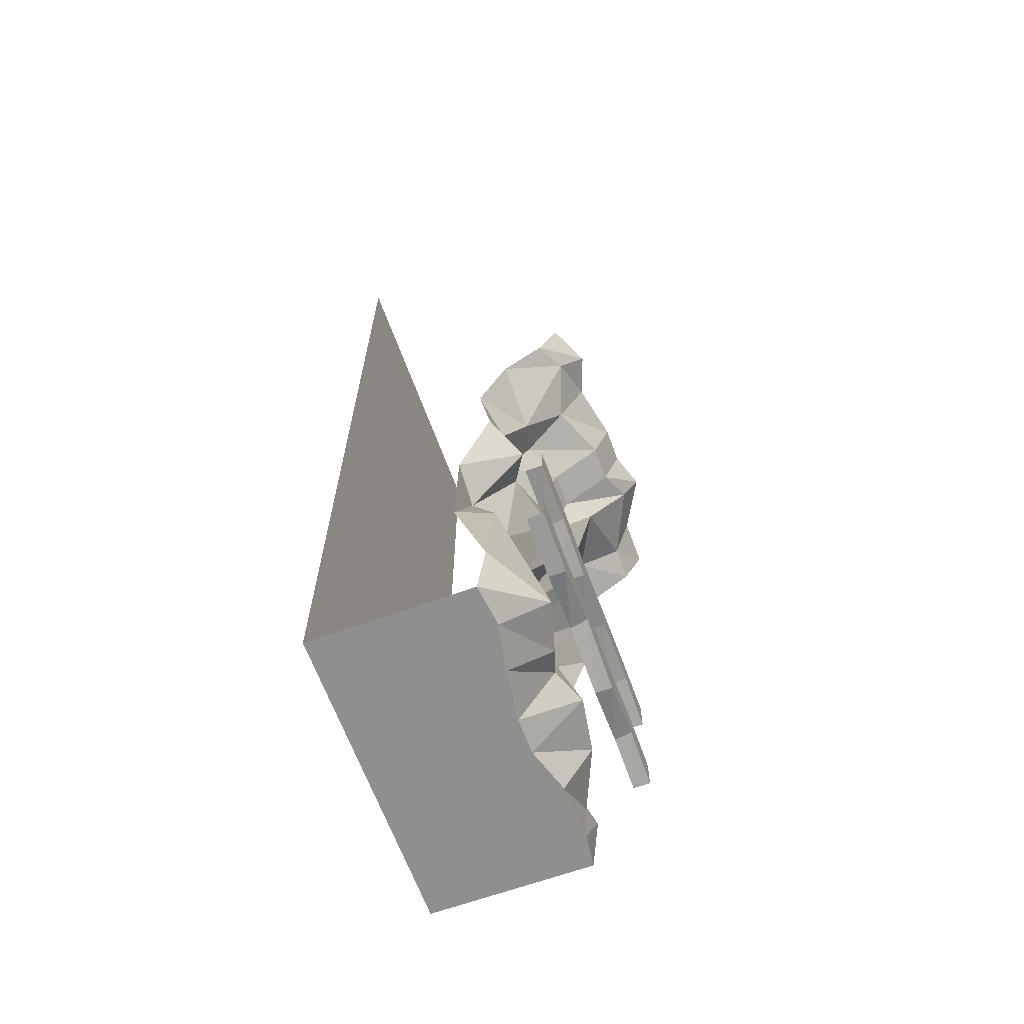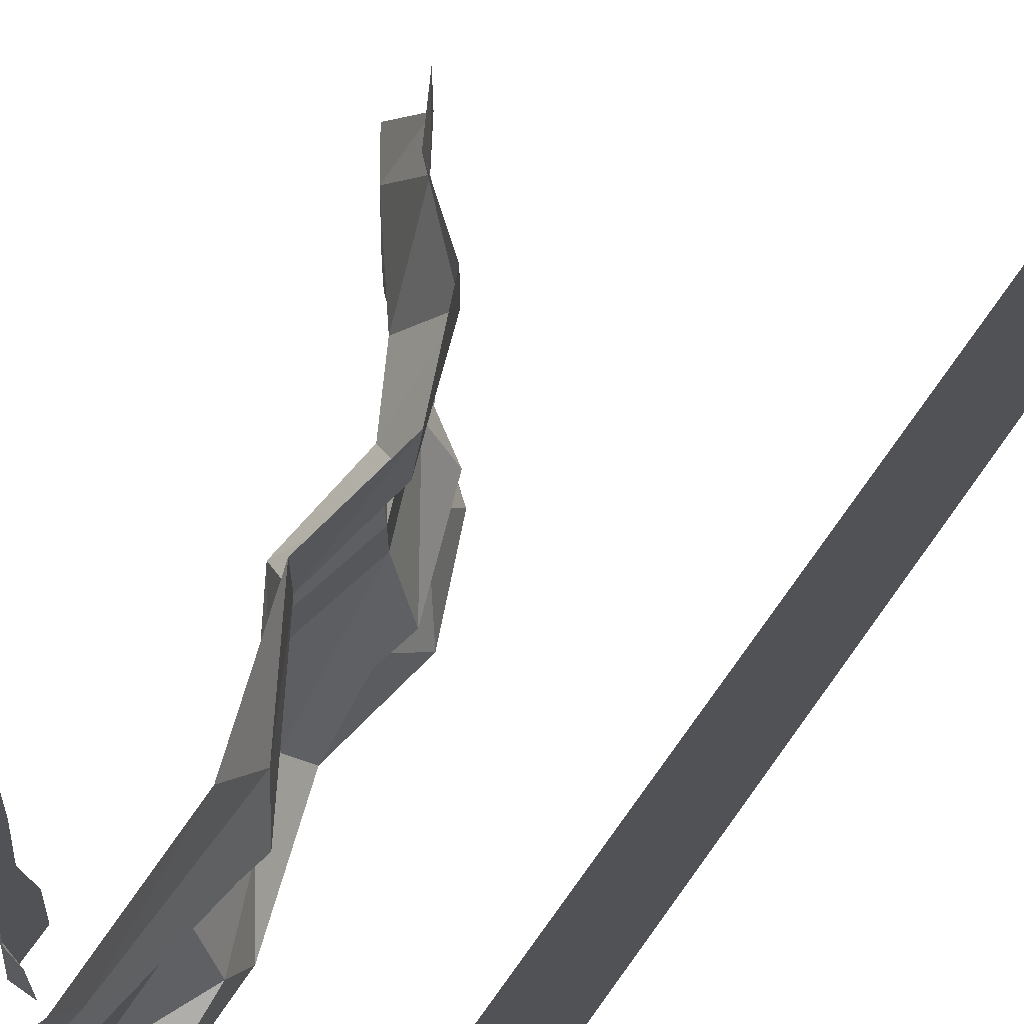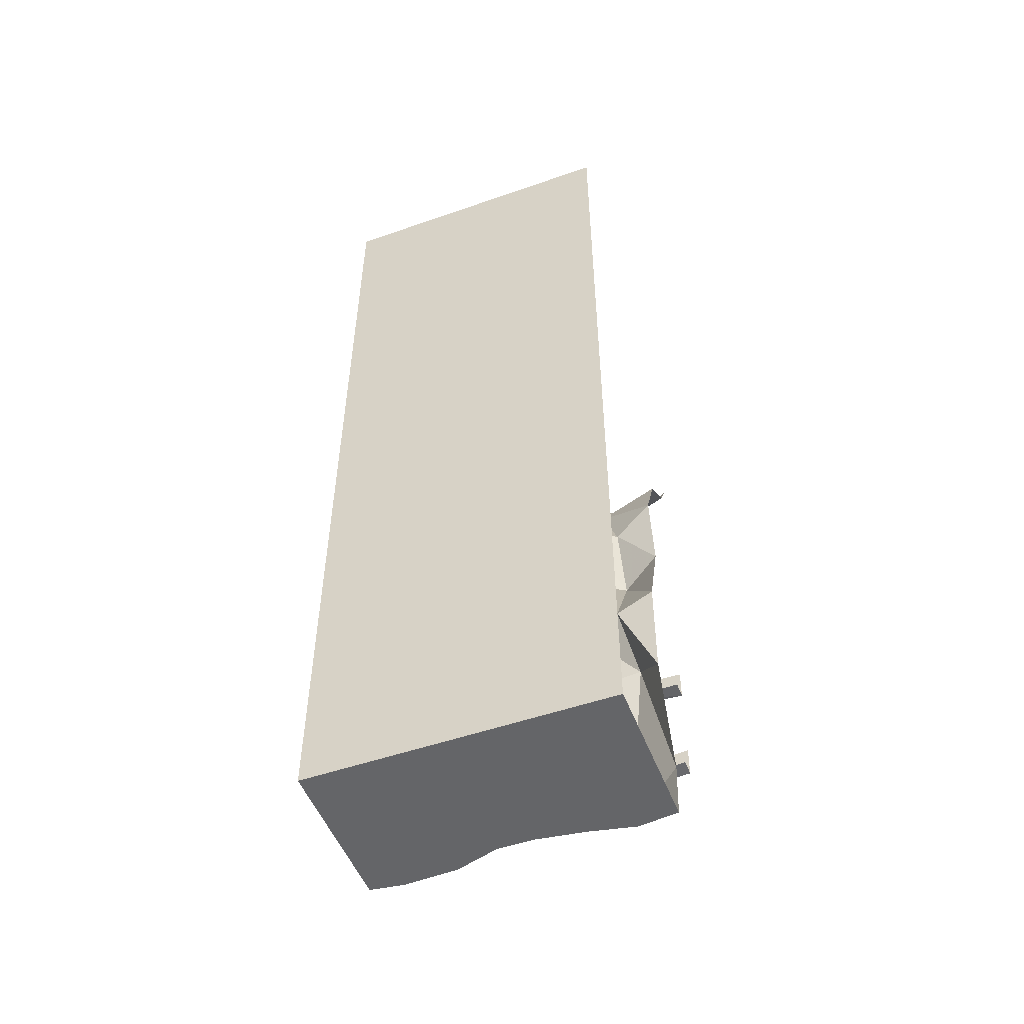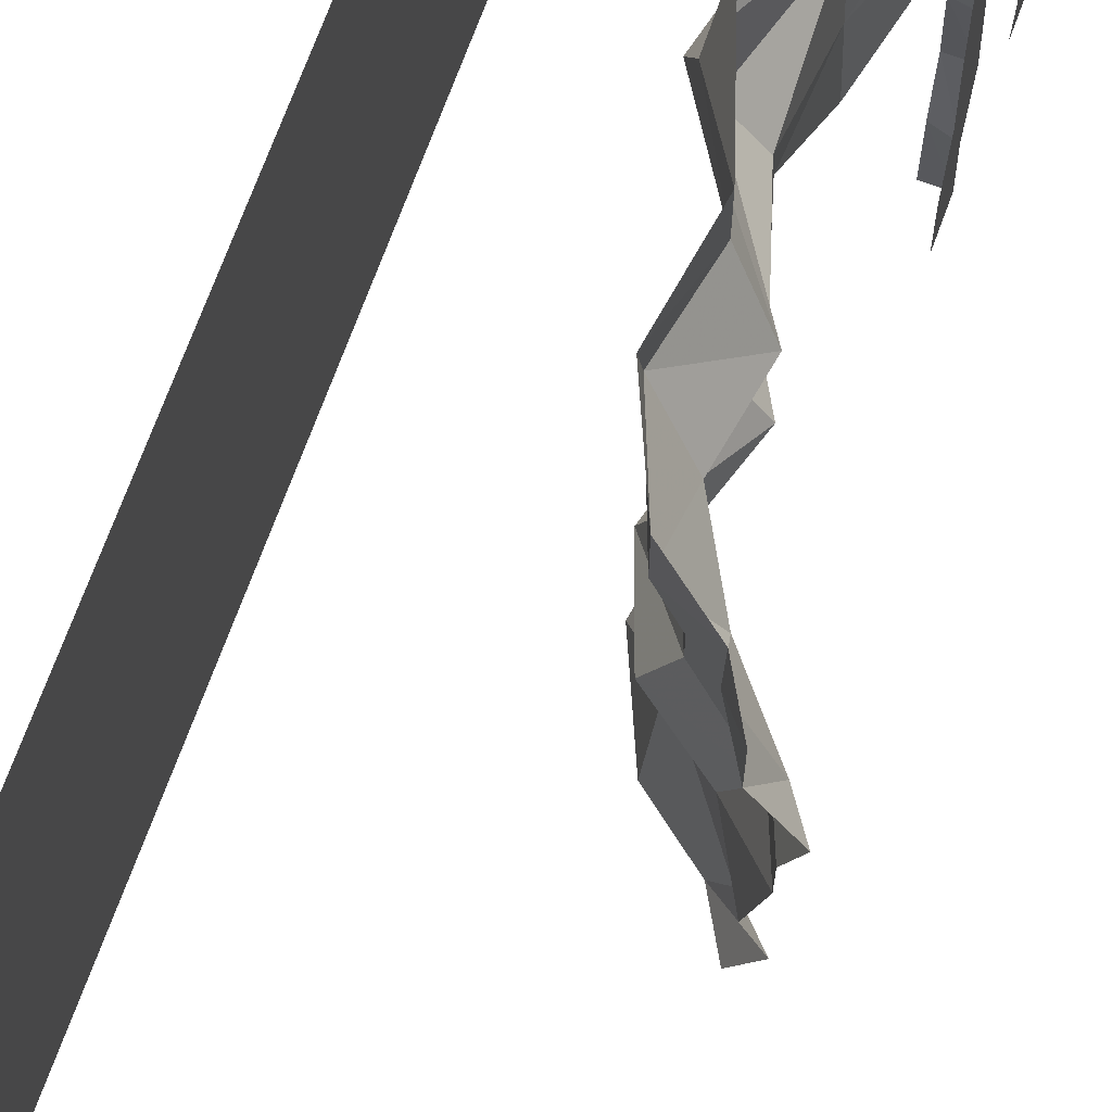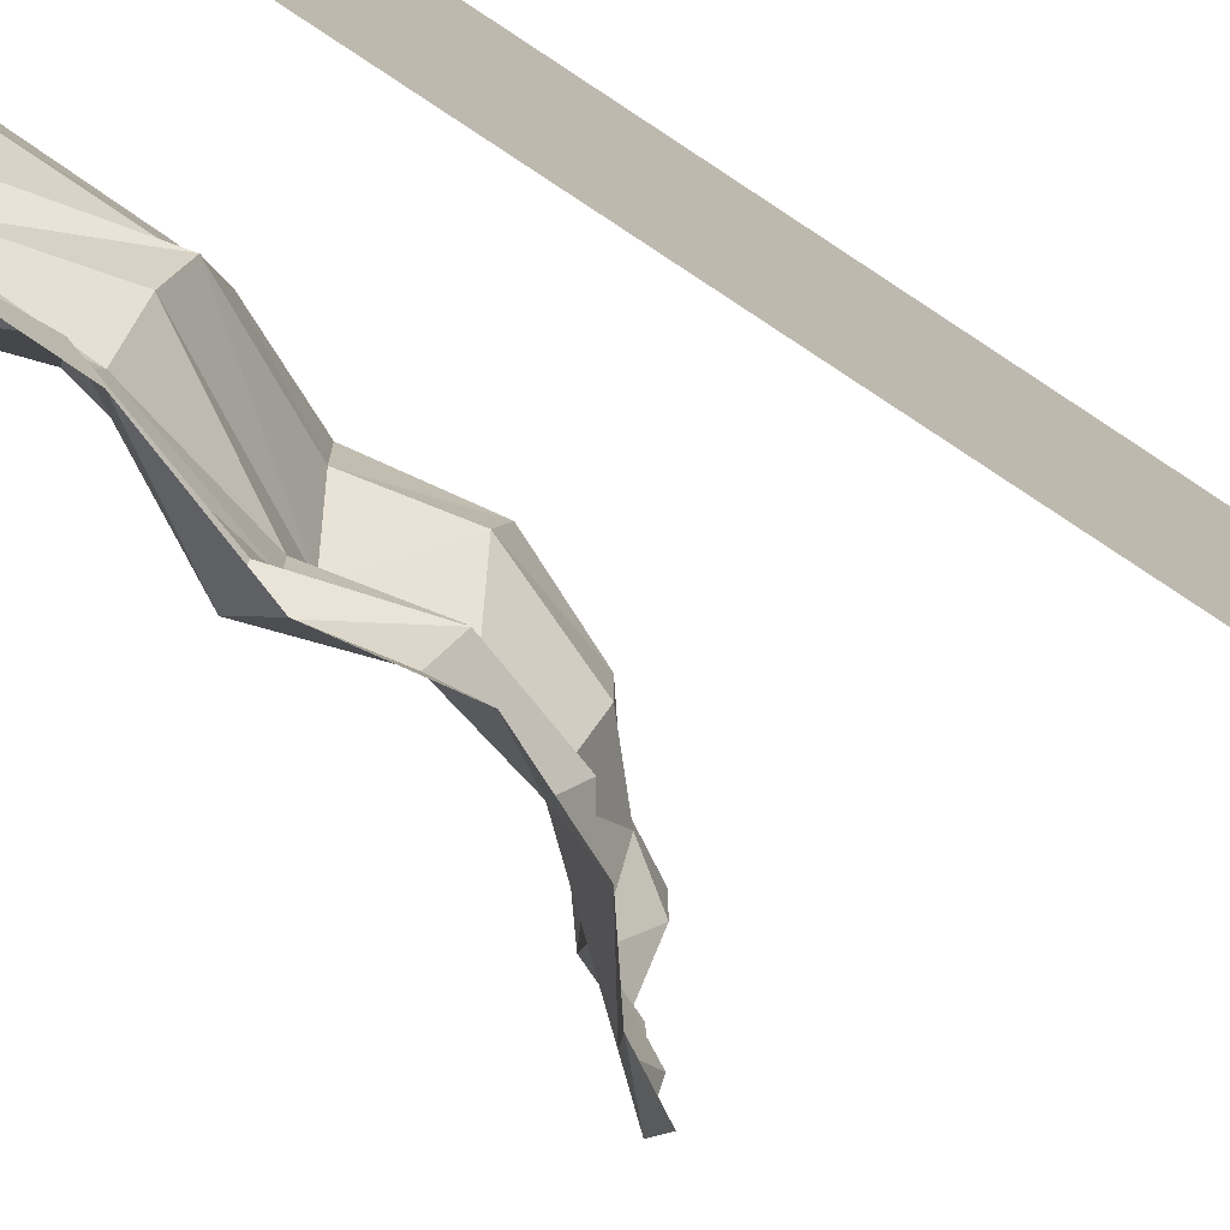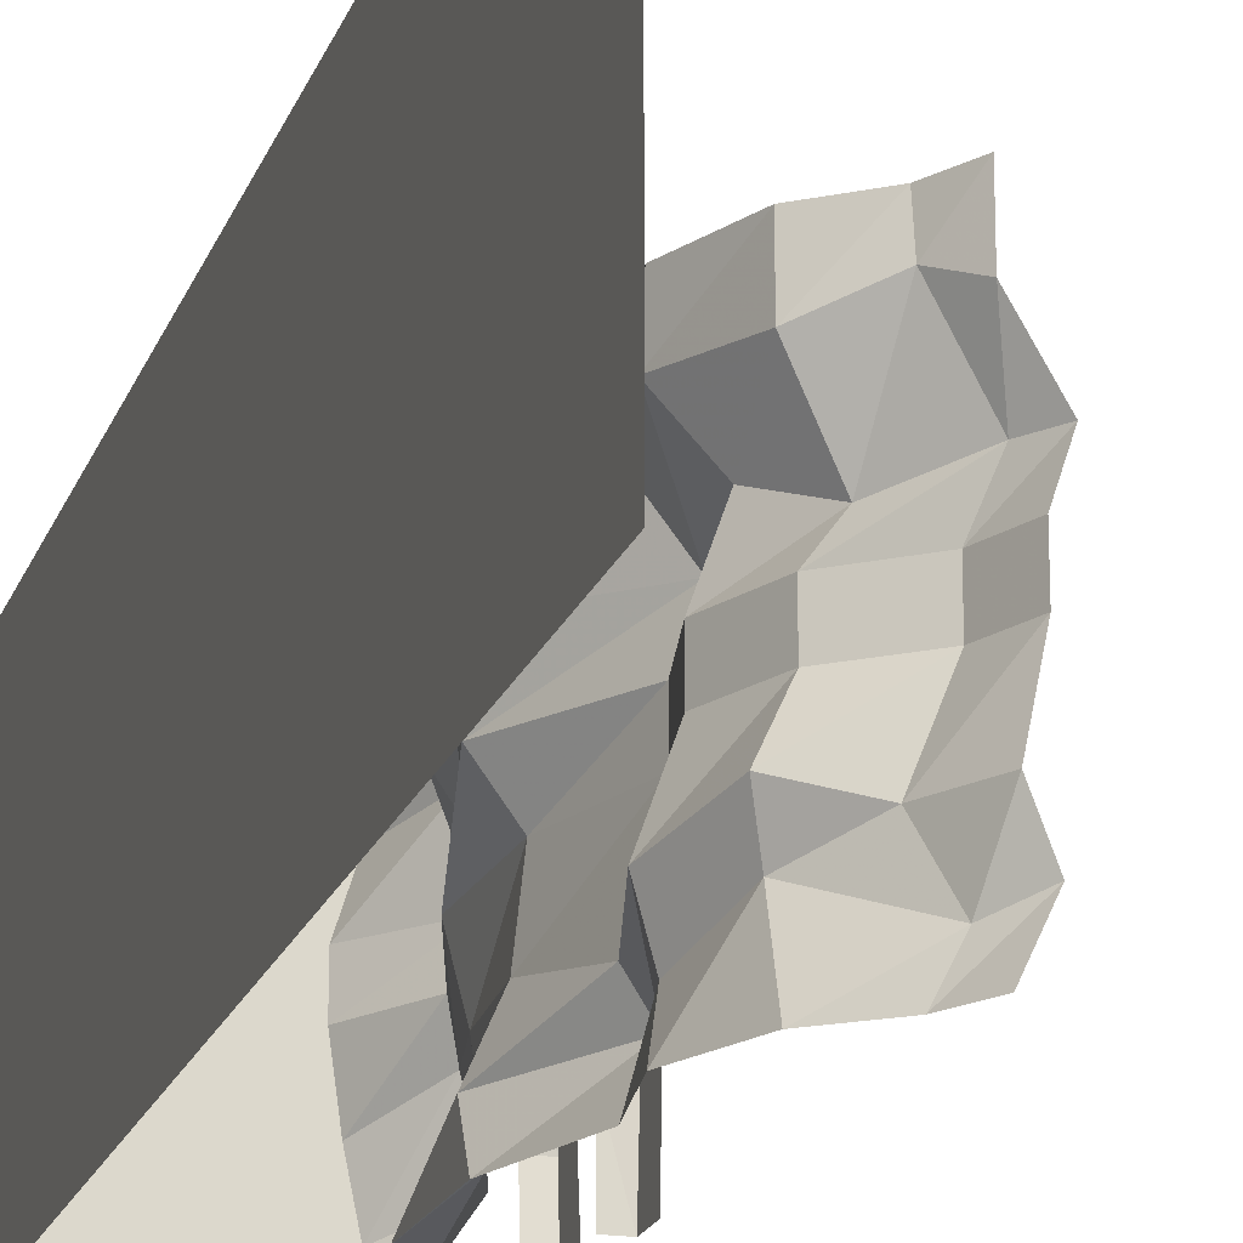
<metadata>
{"format":"obj","ext":"obj","renderer":"f3d","projection":"perspective","resolution":1024,"background":"white","views":[{"elev":-65.1,"azim":-160.0,"up":"+Y"},{"elev":71.5,"azim":35.3,"up":"+Z"},{"elev":-51.5,"azim":110.7,"up":"+Y"},{"elev":70.6,"azim":-159.9,"up":"+Z"},{"elev":-77.4,"azim":56.5,"up":"+Z"},{"elev":-19.8,"azim":163.4,"up":"+Z"}]}
</metadata>
<code>
v -0.04688 -0.6641 0.5
v -0.04688 -0.6641 0.3438
v 0.07031 -0.875 0.3594
v 0.05469 -0.9609 0.5
v 0.07031 -1.266 0.3906
v 0.0625 -1.32 0.5
v -0.03906 -1.719 0.4062
v -0.04688 -1.672 0.5
v -0.03906 -1.875 0.3906
v -0.02344 -1.875 0.5
v 0.5 -1.875 0.5
v -0.03125 -1.875 0.2109
v 0.01562 -1.875 0.0625
v 0.5 -1.875 -0.5
v 0.5 1.25 -0.5
v 0.5 1.25 0.5
v -0.1406 -0.6094 0.1797
v 0.1094 -0.9375 0.2109
v 0.01562 -1.359 0.1719
v -0.1172 -1.664 0.2422
v -0.1094 -0.6641 0.0625
v 0.07031 -0.9609 0.0625
v -0.03906 -1.32 0.0625
v -0.1484 -1.672 0.0625
v -0.1094 -0.6641 -0.05469
v -0.01562 -0.9609 -0.05469
v 0 -1.32 -0.05469
v -0.1016 -1.672 -0.05469
v 0.01562 -1.875 -0.05469
v -0.007812 -1.875 -0.2188
v -0.03906 -1.875 -0.3672
v -0.02344 -1.875 -0.5
v -0.1797 -1.734 -0.3125
v -0.04688 -1.672 -0.5
v -0.03906 -1.227 -0.4141
v 0.0625 -1.32 -0.5
v 0.05469 -1.023 -0.375
v 0.05469 -0.9609 -0.5
v -0.1172 -0.7188 -0.3672
v -0.04688 -0.6641 -0.5
v -0.04688 -0.5 -0.3672
v -0.007812 -0.4219 -0.5
v -0.1094 -0.2969 -0.2969
v -0.1016 -0.2109 -0.5
v -0.2812 -0.08594 -0.3984
v -0.2344 -0.1094 -0.5
v -0.3594 0 -0.3672
v -0.2969 0 -0.5
v -0.0625 -0.7188 -0.2812
v -0.007812 -1.008 -0.2266
v -0.02344 -1.258 -0.2266
v -0.1328 -1.719 -0.1484
v -0.007812 -0.4219 0.5
v -0.007812 -0.4531 0.3672
v -0.1094 -0.3984 0.2188
v -0.0625 -0.4453 0.0625
v -0.0625 -0.4453 -0.05469
v 0 -0.4688 -0.2422
v -0.07812 -0.25 -0.1875
v -0.2266 -0.1562 -0.2422
v -0.3125 0 -0.2422
v -0.1016 -0.2109 0.5
v -0.1016 -0.2109 0.3438
v -0.2031 -0.2422 0.1484
v -0.1406 -0.2578 0.0625
v -0.1406 -0.2578 -0.05469
v -0.2969 -0.1328 -0.05469
v -0.3516 0 -0.05469
v -0.2344 -0.1094 0.5
v -0.2344 -0.09375 0.3906
v -0.3359 -0.07812 0.1797
v -0.2969 -0.1328 0.0625
v -0.3516 0 0.0625
v -0.2969 0 0.5
v -0.2969 0 0.3438
v -0.3906 0 0.1797
v -0.2266 -1.086 -0.5
v -0.2266 -1.188 -0.5
v -0.2266 -1.172 -0.2969
v -0.2266 -1.078 -0.3125
v -0.2266 -1.203 -0.1016
v -0.2266 -1.102 -0.1016
v -0.2266 -1.18 0.1016
v -0.2266 -1.086 0.1016
v -0.2266 -1.156 0.3281
v -0.2266 -1.078 0.3203
v -0.2266 -1.188 0.5
v -0.2266 -1.086 0.5
v -0.1719 -1.188 -0.5
v -0.1719 -1.188 -0.2969
v -0.1719 -1.203 -0.1016
v -0.1719 -1.188 0.1016
v -0.1719 -1.18 0.3281
v -0.1719 -1.188 0.5
v -0.2266 -1.438 -0.5
v -0.2266 -1.539 -0.5
v -0.2266 -1.555 -0.3047
v -0.2266 -1.461 -0.3125
v -0.2266 -1.5 -0.1016
v -0.2266 -1.43 -0.09375
v -0.2266 -1.547 0.125
v -0.2266 -1.445 0.08594
v -0.2266 -1.508 0.3203
v -0.2266 -1.422 0.3203
v -0.2266 -1.539 0.5
v -0.2266 -1.438 0.5
v -0.1719 -1.539 -0.5
v -0.1719 -1.555 -0.3047
v -0.1719 -1.523 -0.1016
v -0.1719 -1.547 0.125
v -0.1719 -1.523 0.3203
v -0.1719 -1.539 0.5
f 1 2 3
f 1 3 4
f 2 17 18
f 2 18 3
f 17 21 22
f 17 22 18
f 21 25 26
f 21 26 22
f 38 37 39
f 38 39 40
f 25 49 50
f 25 50 26
f 49 39 37
f 49 37 50
f 4 3 5
f 4 5 6
f 3 18 19
f 3 19 5
f 18 22 23
f 18 23 19
f 22 26 27
f 22 27 23
f 36 35 37
f 36 37 38
f 40 39 41
f 40 41 42
f 26 50 51
f 26 51 27
f 50 37 35
f 50 35 51
f 2 1 53
f 2 53 54
f 2 54 17
f 17 54 55
f 17 55 21
f 21 55 56
f 21 56 25
f 25 56 57
f 25 57 49
f 49 57 58
f 49 58 39
f 39 58 41
f 6 5 7
f 6 7 8
f 5 19 20
f 5 20 7
f 19 23 24
f 19 24 20
f 23 27 28
f 23 28 24
f 34 33 35
f 34 35 36
f 42 41 43
f 42 43 44
f 27 51 52
f 27 52 28
f 51 35 33
f 51 33 52
f 41 58 59
f 41 59 43
f 54 53 62
f 54 62 63
f 54 63 55
f 55 63 64
f 55 64 56
f 56 64 65
f 56 65 57
f 57 65 66
f 57 66 58
f 58 66 59
f 8 7 9
f 8 9 10
f 7 20 12
f 7 12 9
f 20 24 13
f 20 13 12
f 24 28 29
f 24 29 13
f 32 31 33
f 32 33 34
f 44 43 45
f 44 45 46
f 28 52 30
f 28 30 29
f 52 33 31
f 52 31 30
f 43 59 60
f 43 60 45
f 59 66 67
f 59 67 60
f 63 62 69
f 63 69 70
f 63 70 64
f 64 70 71
f 64 71 65
f 65 71 72
f 65 72 66
f 66 72 67
f 10 9 11
f 11 9 12
f 11 12 13
f 11 13 14
f 13 29 14
f 14 29 30
f 14 30 31
f 14 31 32
f 46 45 47
f 46 47 48
f 45 60 61
f 45 61 47
f 60 67 68
f 60 68 61
f 67 72 73
f 67 73 68
f 70 69 74
f 70 74 75
f 70 75 71
f 71 75 76
f 71 76 72
f 72 76 73
f 11 14 15
f 11 15 16
f 77 78 79
f 77 79 80
f 80 79 81
f 80 81 82
f 82 81 83
f 82 83 84
f 84 83 85
f 84 85 86
f 86 85 87
f 86 87 88
f 78 89 90
f 78 90 79
f 79 90 91
f 79 91 81
f 81 91 92
f 81 92 83
f 83 92 93
f 83 93 85
f 85 93 94
f 85 94 87
f 95 96 97
f 95 97 98
f 98 97 99
f 98 99 100
f 100 99 101
f 100 101 102
f 102 101 103
f 102 103 104
f 104 103 105
f 104 105 106
f 96 107 108
f 96 108 97
f 97 108 109
f 97 109 99
f 99 109 110
f 99 110 101
f 101 110 111
f 101 111 103
f 103 111 112
f 103 112 105

</code>
